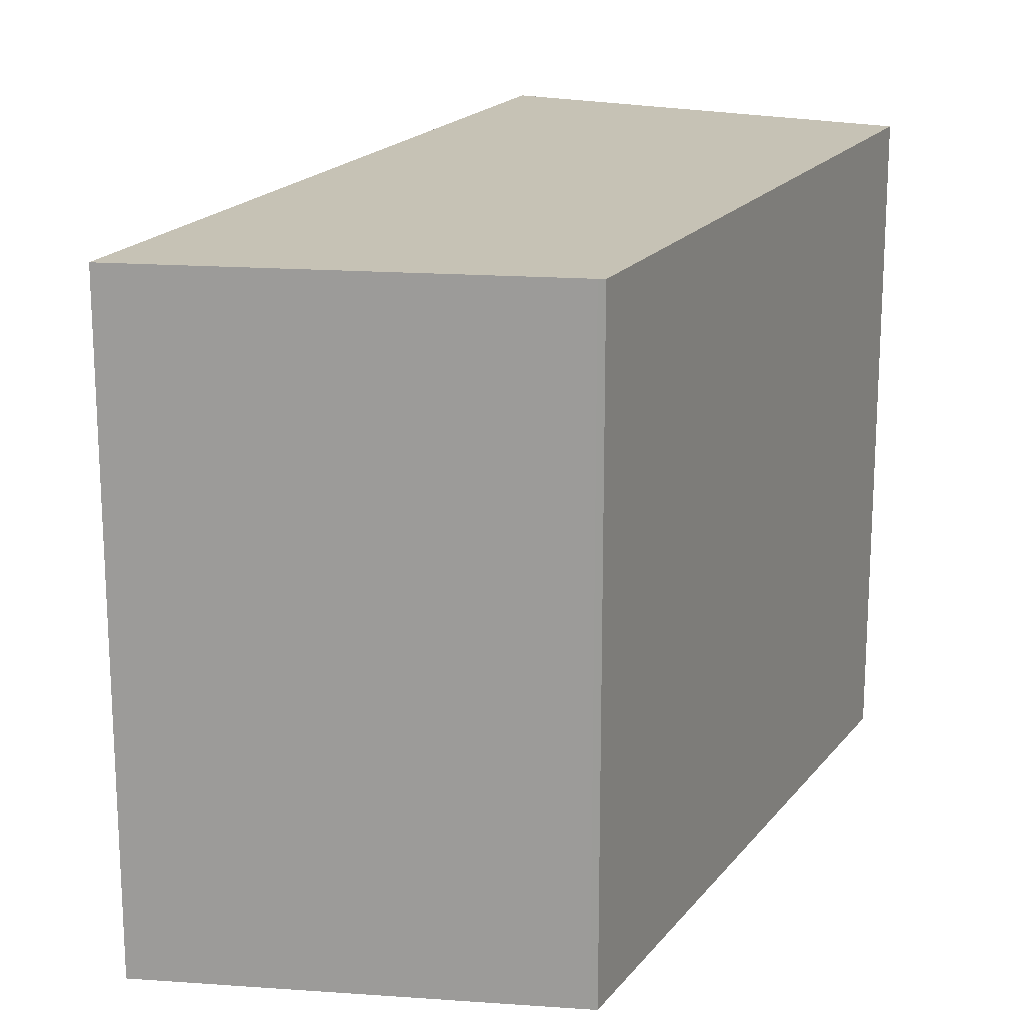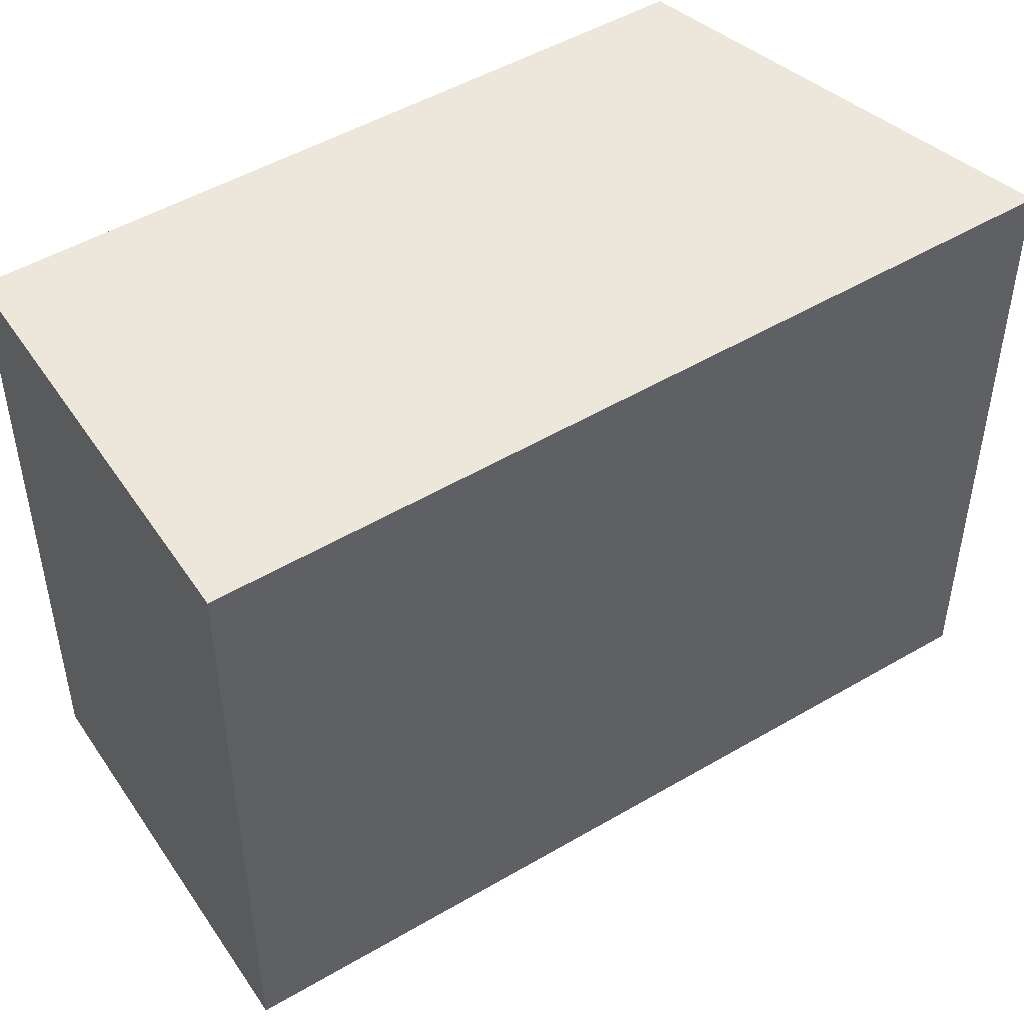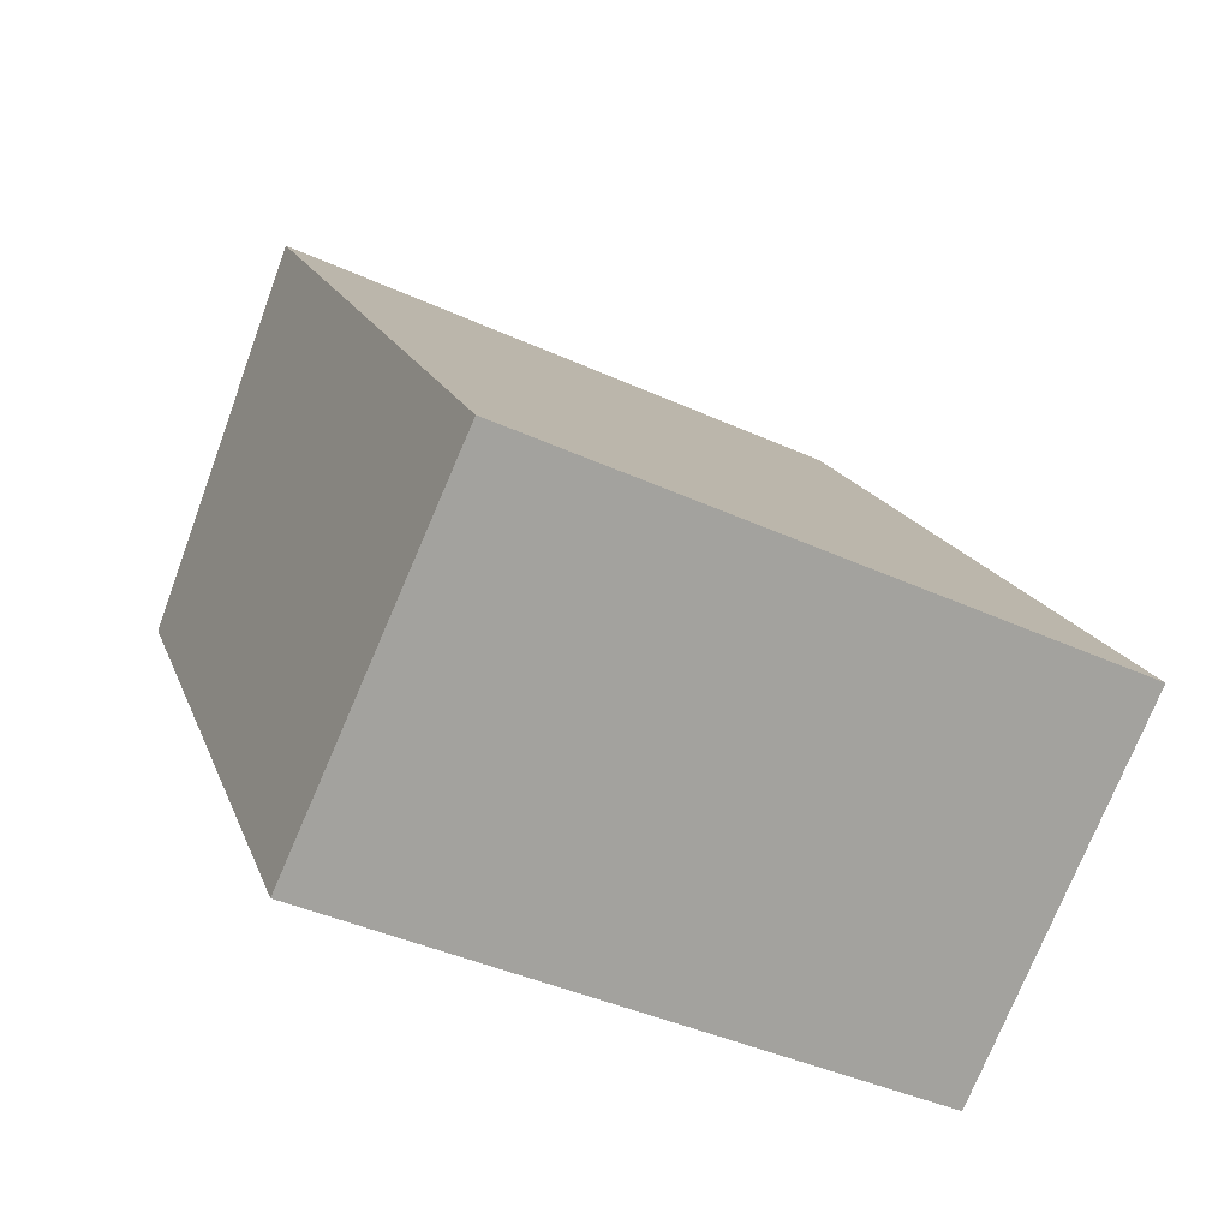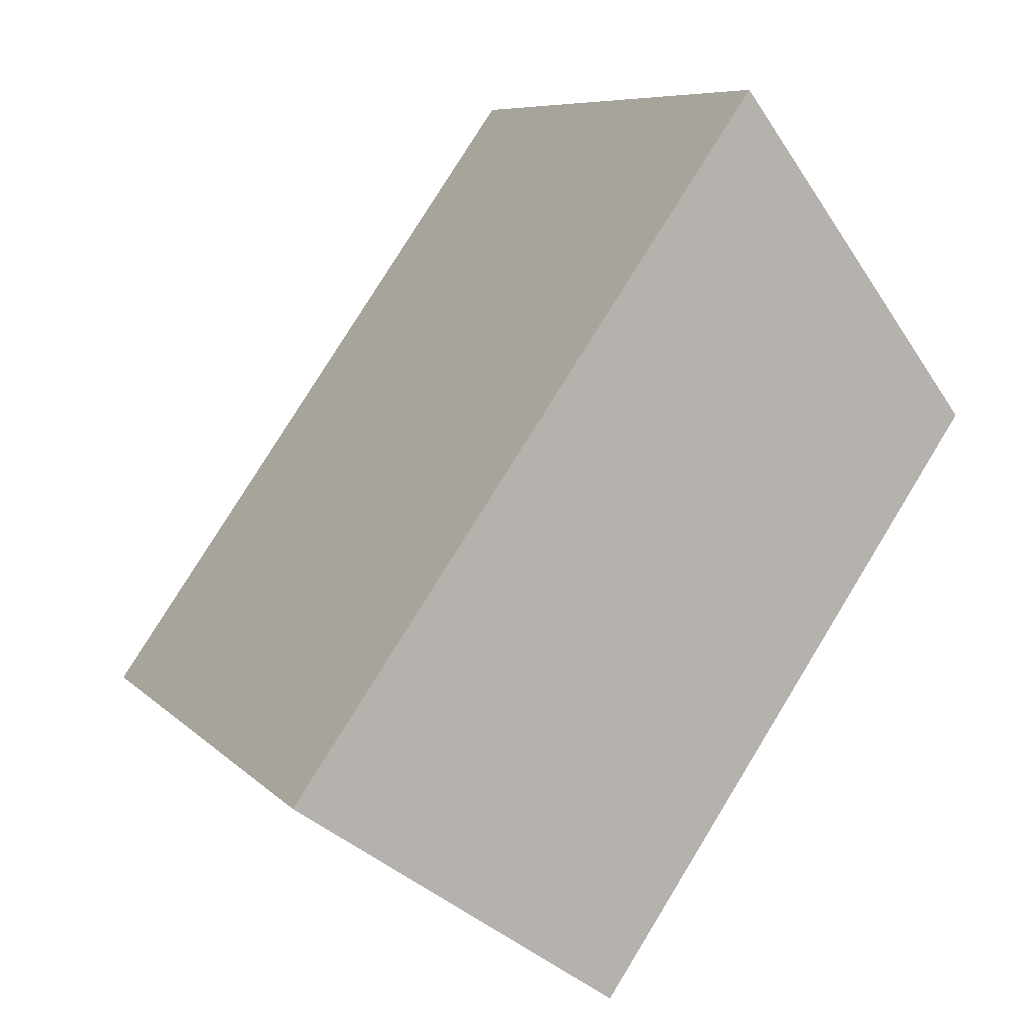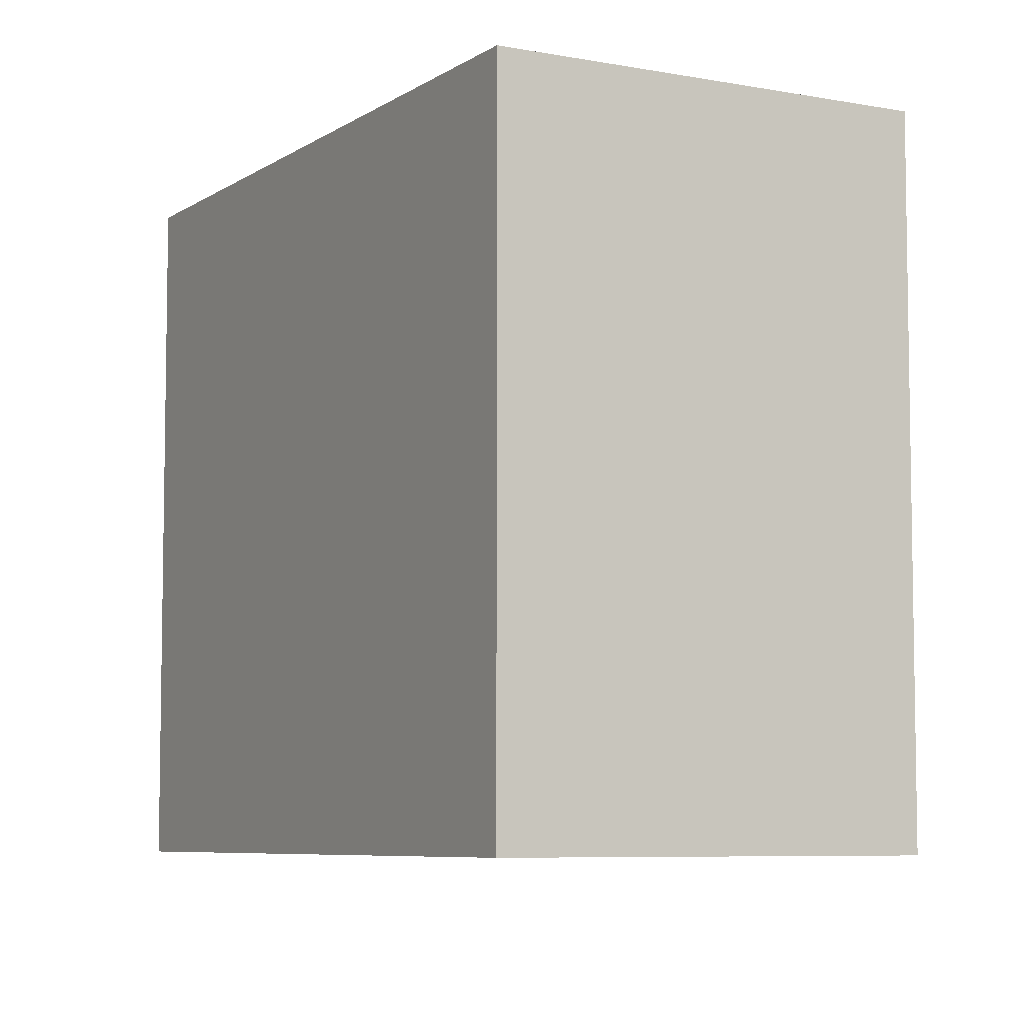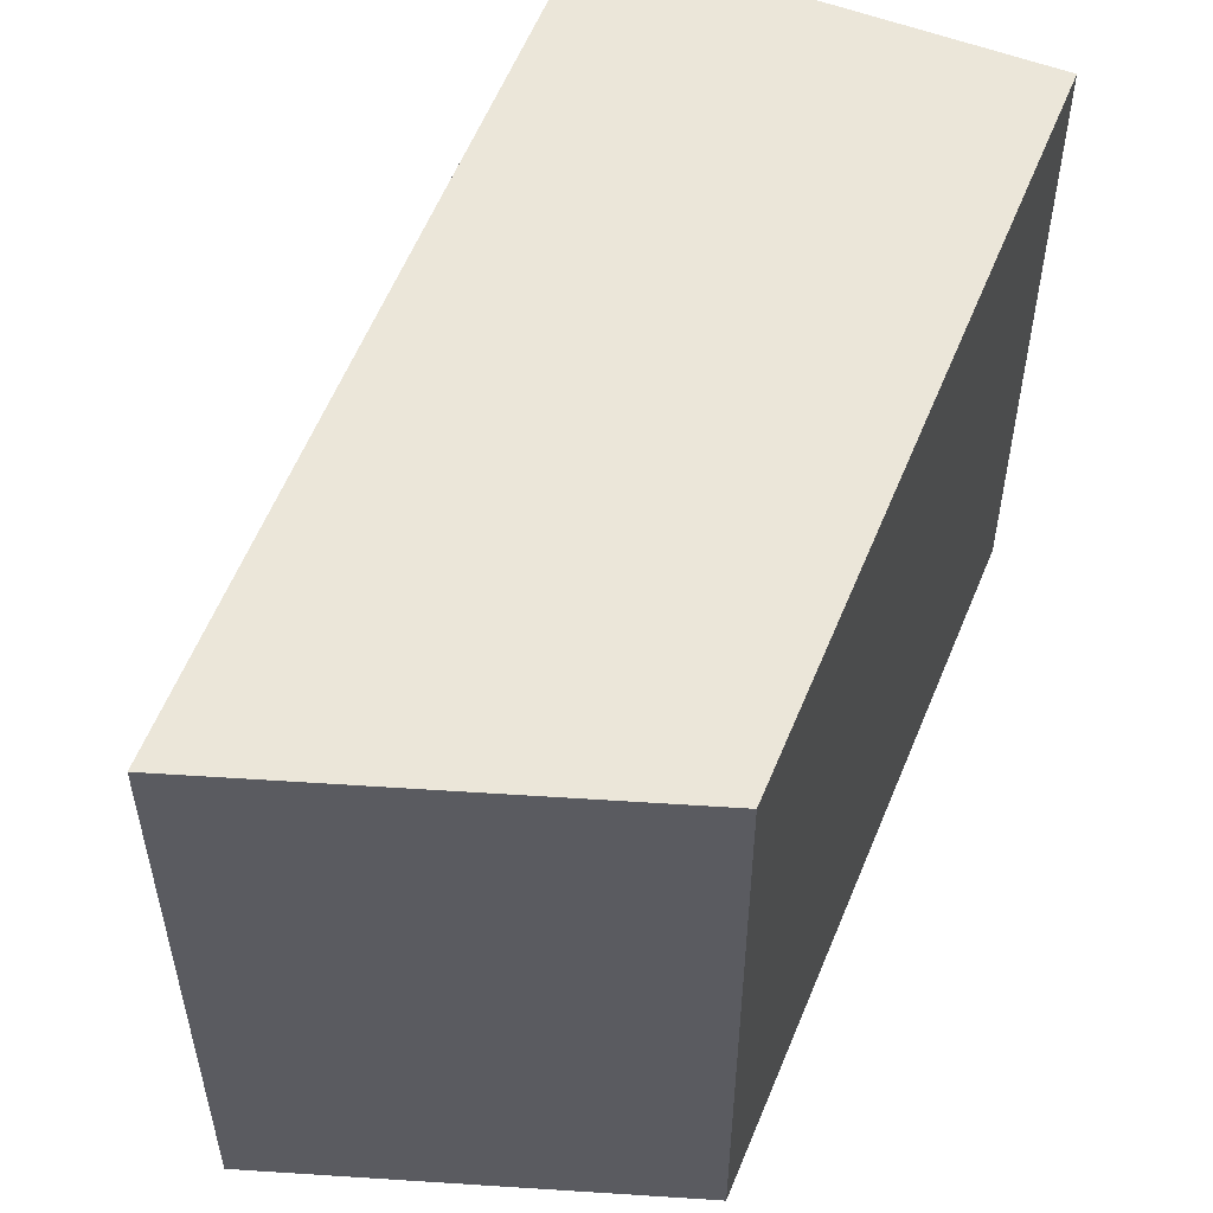
<metadata>
{"format":"obj","ext":"obj","renderer":"f3d","projection":"perspective","resolution":1024,"background":"white","views":[{"elev":18.9,"azim":60.4,"up":"+Y"},{"elev":50.7,"azim":-87.4,"up":"+Y"},{"elev":-41.4,"azim":-119.0,"up":"+Z"},{"elev":8.0,"azim":-23.6,"up":"+Z"},{"elev":-6.7,"azim":-174.4,"up":"+Y"},{"elev":56.4,"azim":56.6,"up":"+Y"}]}
</metadata>
<code>
v  8.703 3.74e-16 -6.107
v  12.52 -1.077e-15 17.6
v  0 0 0
v  18.99 -5.57e-16 9.097
v  19.1 -5.487e-16 8.961
v  18.99 16.81 9.097
v  0.0003587 16.81 -0.000532
v  12.52 16.81 17.6
v  8.703 16.81 -6.108
v  19.1 16.81 8.96
g defaultobject
f 1 2 3
f 2 1 4
f 4 1 5
f 6 7 8
f 7 6 9
f 9 6 10
f 8 3 2
f 3 8 7
f 8 4 6
f 4 8 2
f 6 5 10
f 5 6 4
f 10 1 9
f 1 10 5
f 7 1 3
f 1 7 9

</code>
